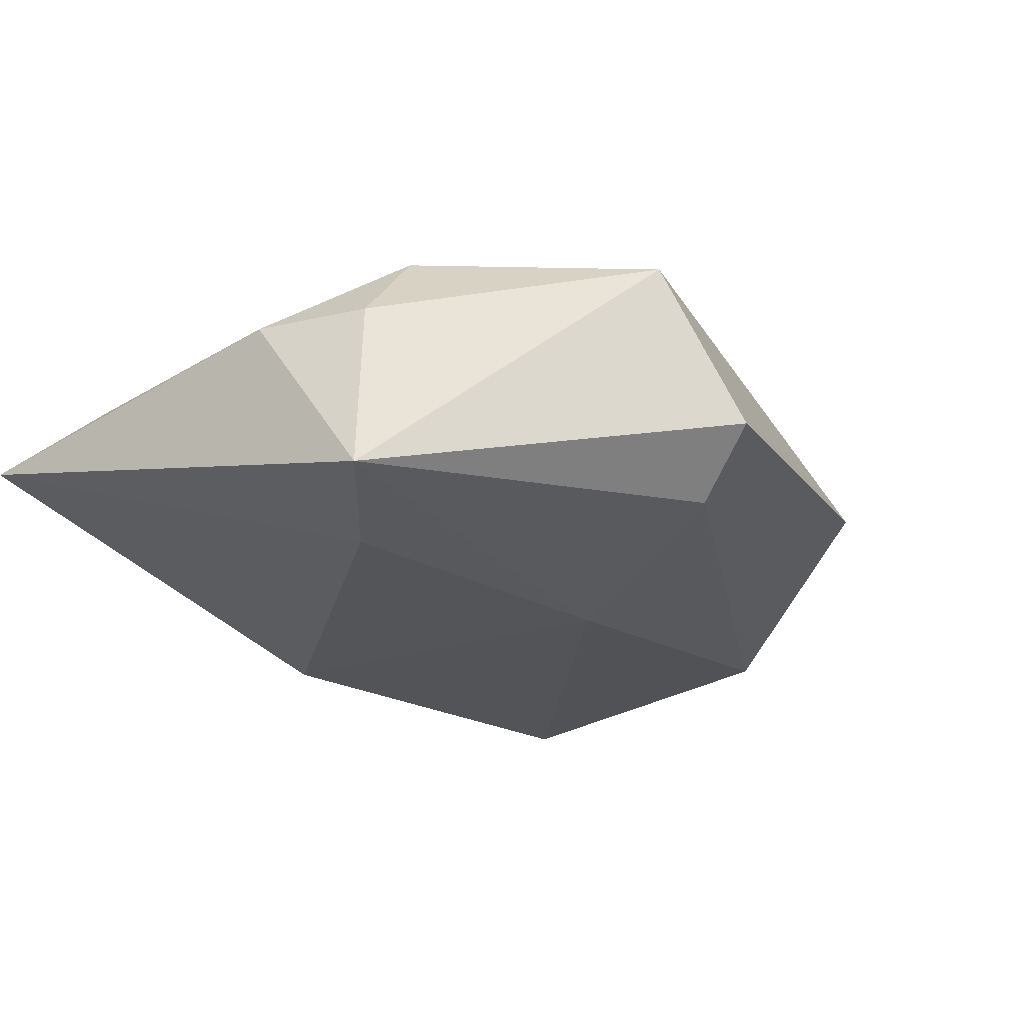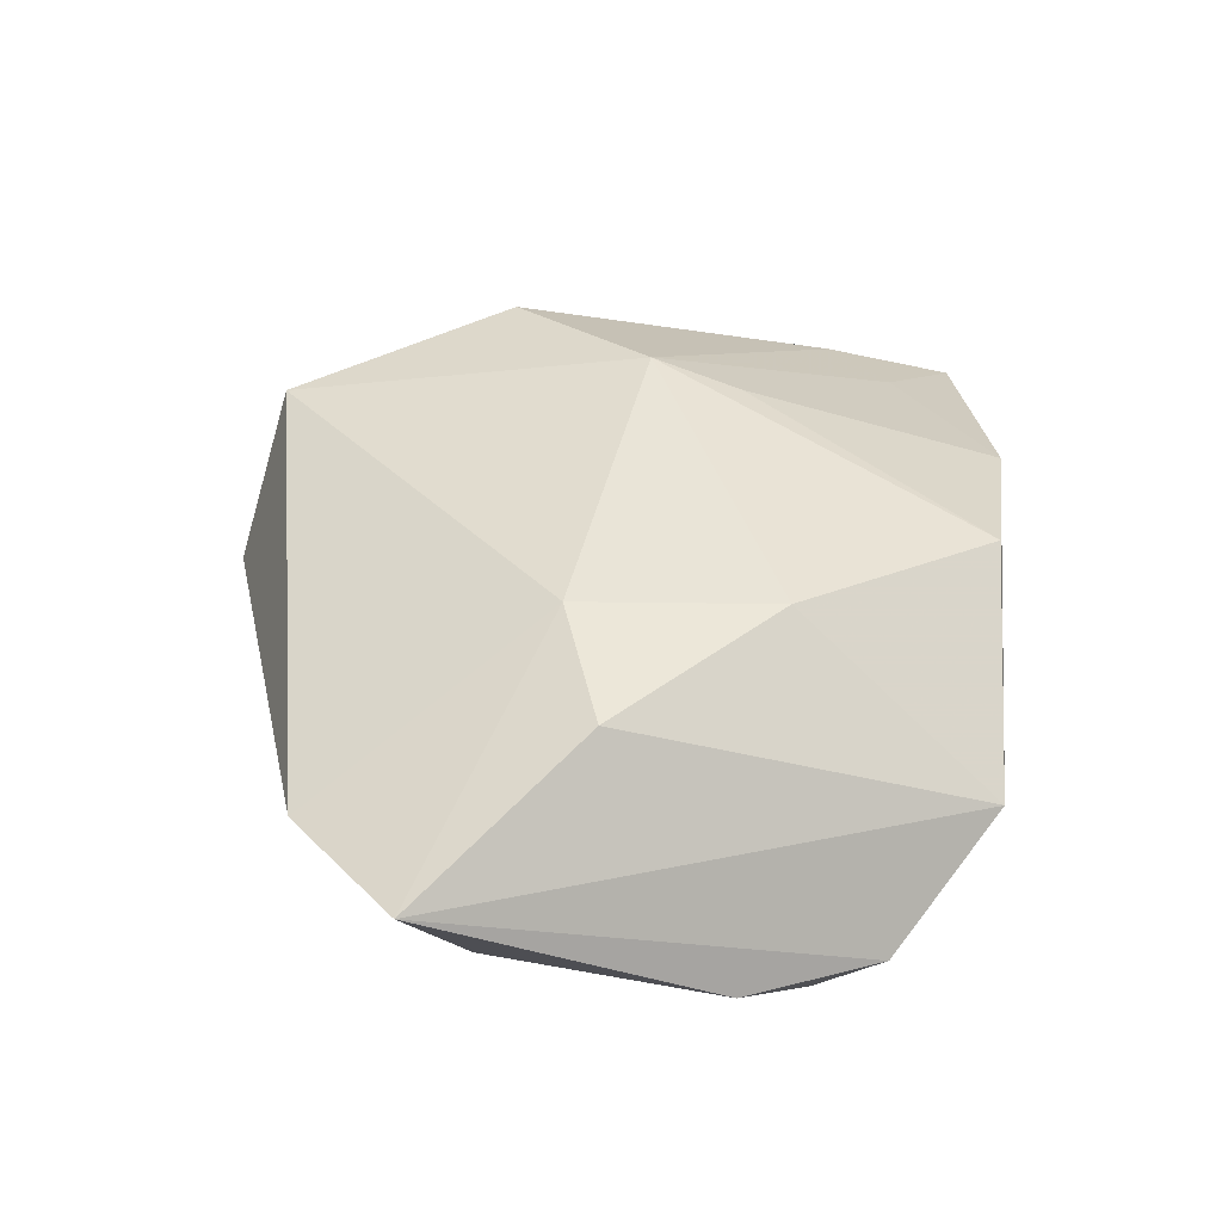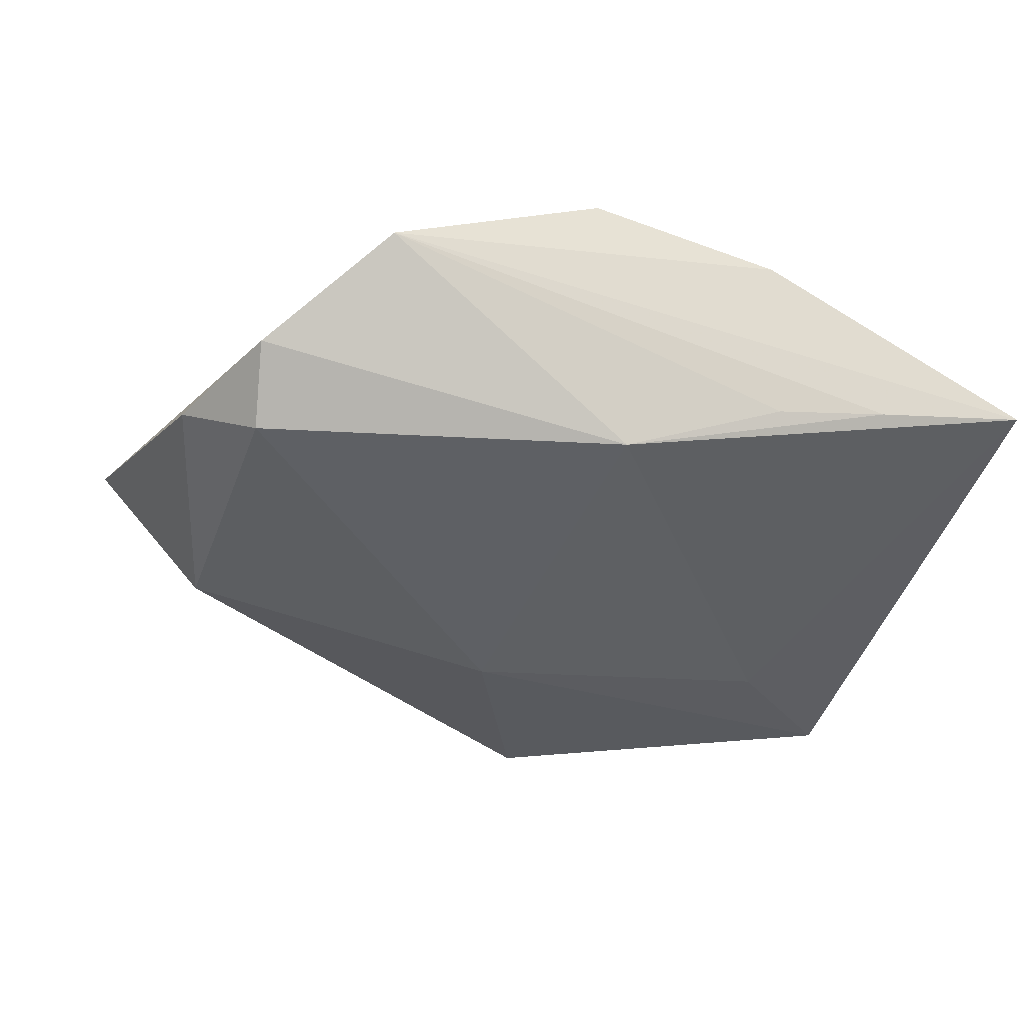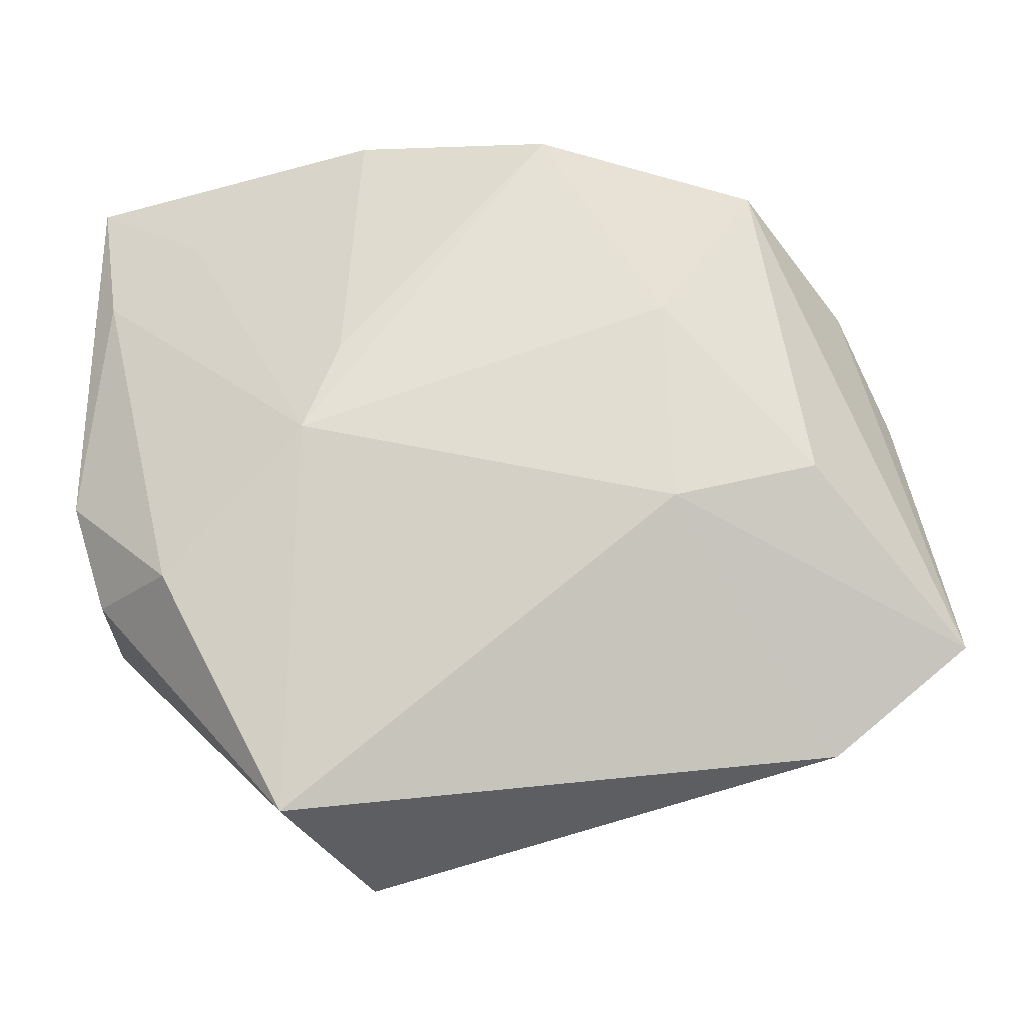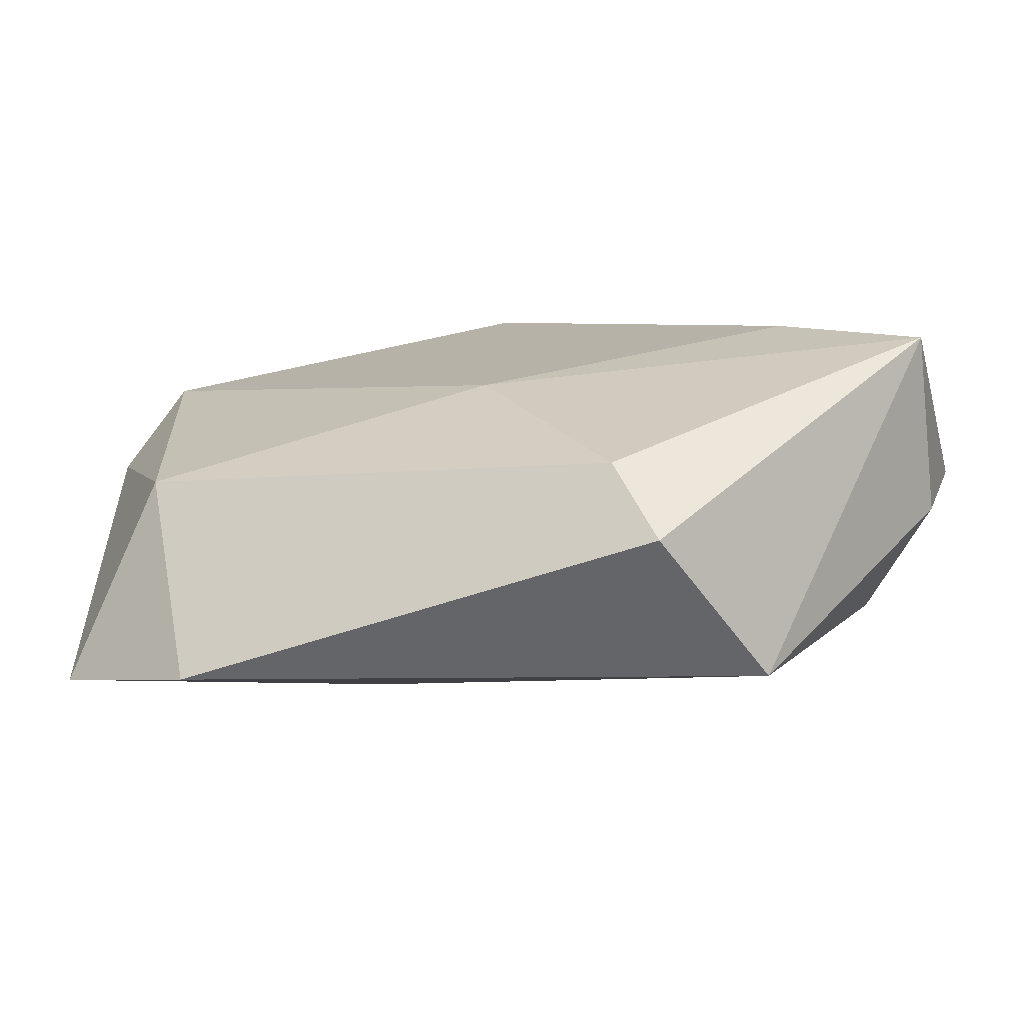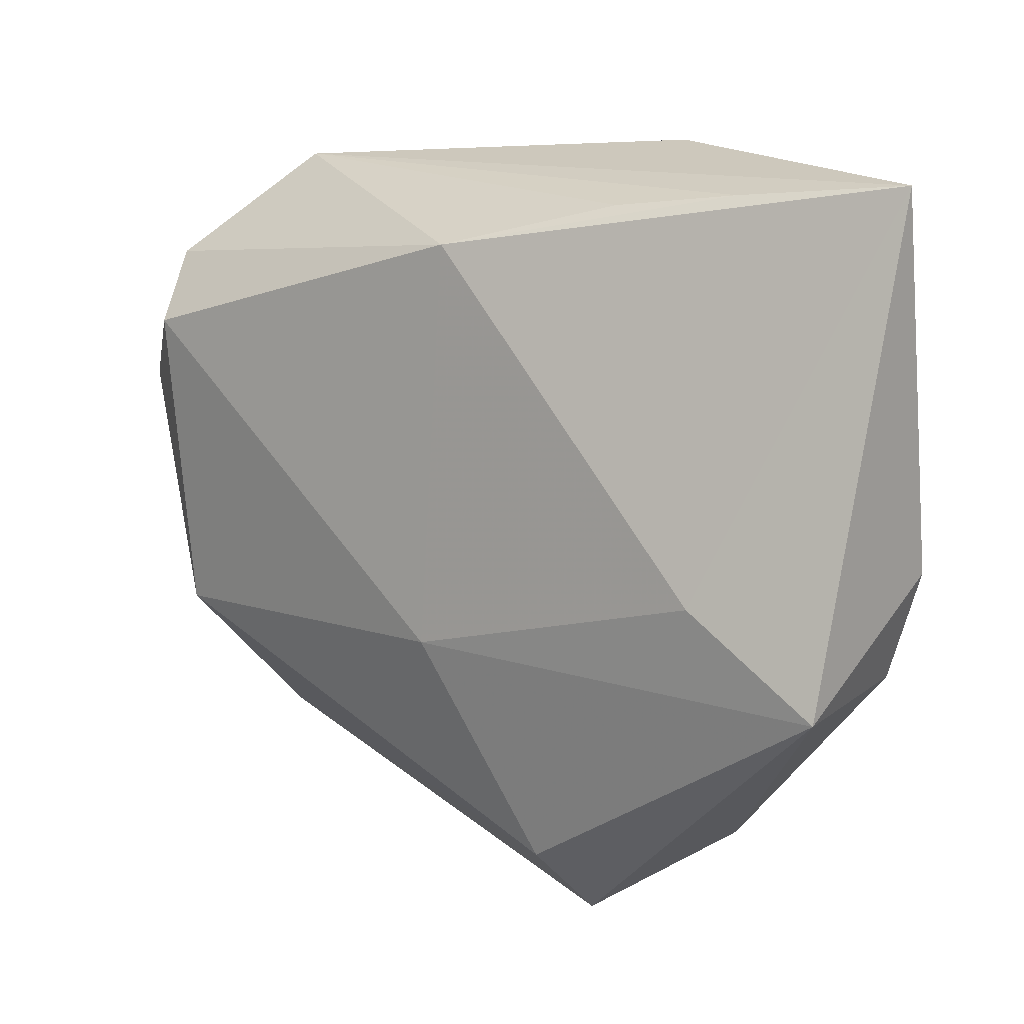
<metadata>
{"format":"obj","ext":"obj","renderer":"f3d","projection":"perspective","resolution":1024,"background":"white","views":[{"elev":-24.8,"azim":-54.9,"up":"+Z"},{"elev":41.0,"azim":91.6,"up":"+Z"},{"elev":-41.1,"azim":159.9,"up":"+Z"},{"elev":-19.9,"azim":1.4,"up":"+Y"},{"elev":-74.7,"azim":-170.4,"up":"+Y"},{"elev":13.3,"azim":-145.3,"up":"+Y"}]}
</metadata>
<code>
v 0.03592 -0.01375 -0.01121
v 0.03248 -0.0025 0.01396
v 0.002522 -0.01246 -0.0151
v -0.01133 -0.0406 -0.004987
v -0.0397 -0.01374 -0.01298
v -0.03083 0.02626 0.004507
v -0.01492 0.03096 -0.007474
v -0.03989 0.02031 0.002369
v 0.005978 0.03371 0.01321
v 0.03441 -0.02929 0.00423
v -0.04212 -0.002832 0.003778
v -0.0142 0.01009 0.0152
v 0.0008304 0.02684 -0.01363
v 0.01794 0.01405 0.01528
v 0.01869 -0.006087 0.01574
v 0.03837 0.02317 -0.008318
v -0.0387 -0.01361 0.004173
v -0.03111 -0.01309 0.01314
v 0.0281 0.0333 0.0009786
v -0.00836 -0.0338 -0.01079
v -0.01922 -0.0358 0.0106
v -0.02724 -0.004542 -0.01448
v 0.04733 -0.01878 0.00584
v 0.03674 0.01657 -0.01388
v -0.04225 0.03377 -0.002245
v -0.01298 0.03599 0.008274
v -0.0176 0.001112 0.01651
v -0.02646 0.03232 -0.005335
v 0.04327 0.009705 -0.007997
f 19 2 23
f 23 10 1
f 15 23 2
f 10 23 15
f 29 23 1
f 4 5 20
f 20 10 4
f 1 10 20
f 25 5 11
f 19 13 7
f 22 5 25
f 25 13 22
f 10 15 21
f 4 10 21
f 21 27 18
f 15 27 21
f 21 5 4
f 24 29 1
f 28 13 25
f 28 7 13
f 28 25 19
f 19 7 28
f 18 27 8
f 25 11 8
f 8 11 18
f 19 25 26
f 26 9 19
f 14 27 15
f 9 27 14
f 14 15 2
f 14 2 19
f 19 9 14
f 17 11 5
f 5 21 17
f 18 11 17
f 17 21 18
f 3 22 13
f 13 24 3
f 3 24 1
f 5 22 3
f 1 20 3
f 3 20 5
f 29 24 16
f 19 23 16
f 23 29 16
f 16 13 19
f 16 24 13
f 6 26 25
f 25 8 6
f 6 8 27
f 12 27 9
f 9 26 12
f 12 6 27
f 26 6 12

</code>
